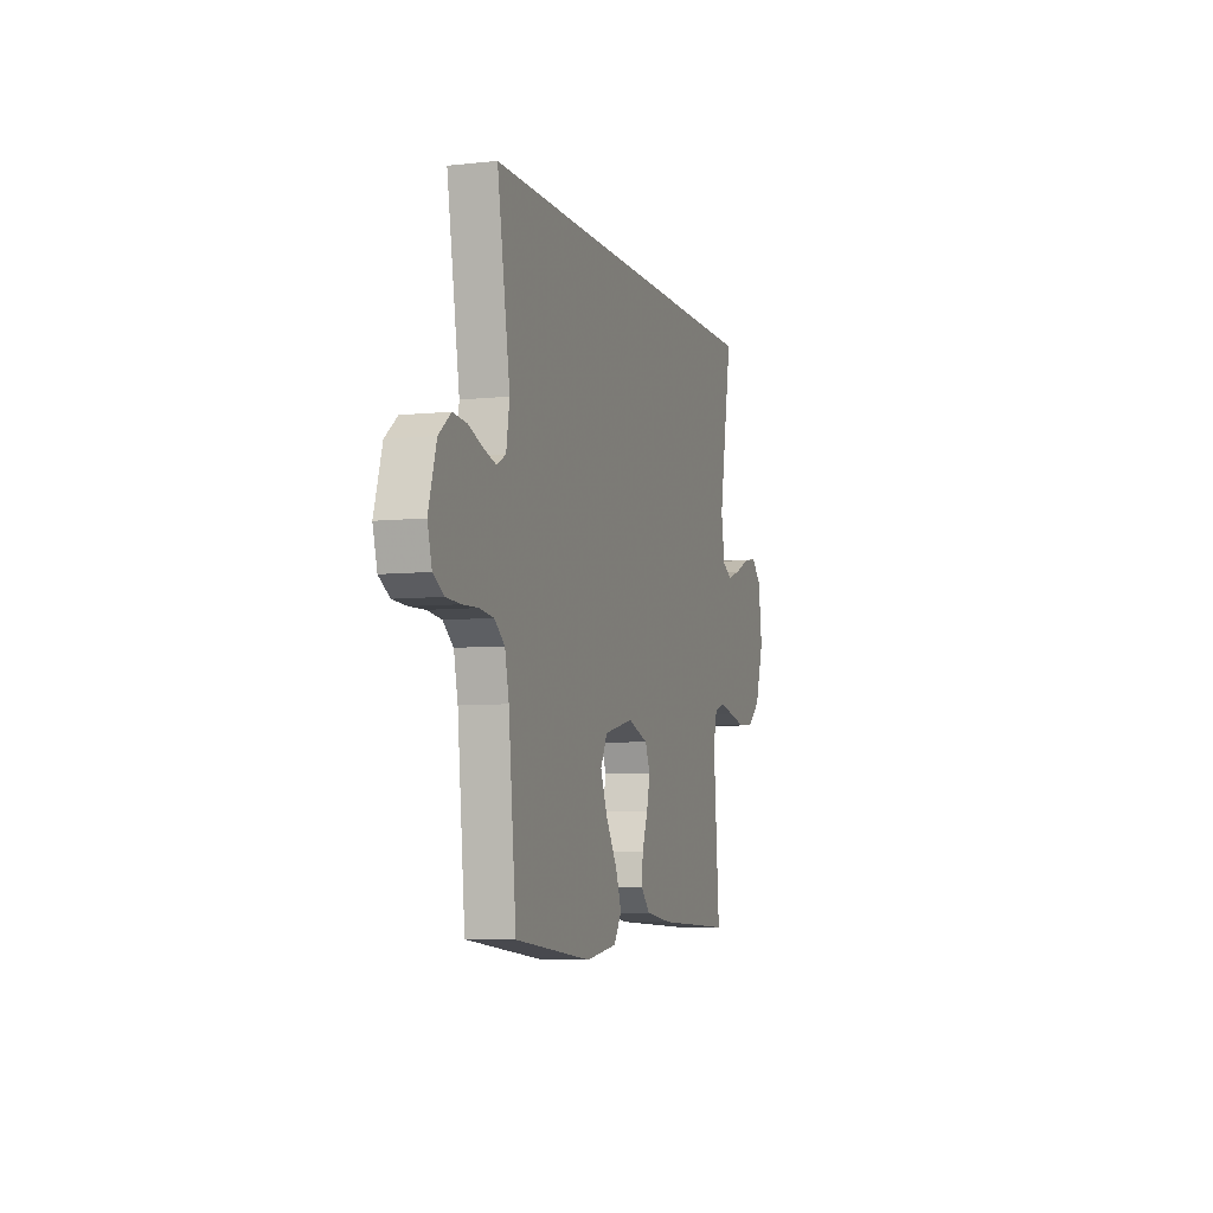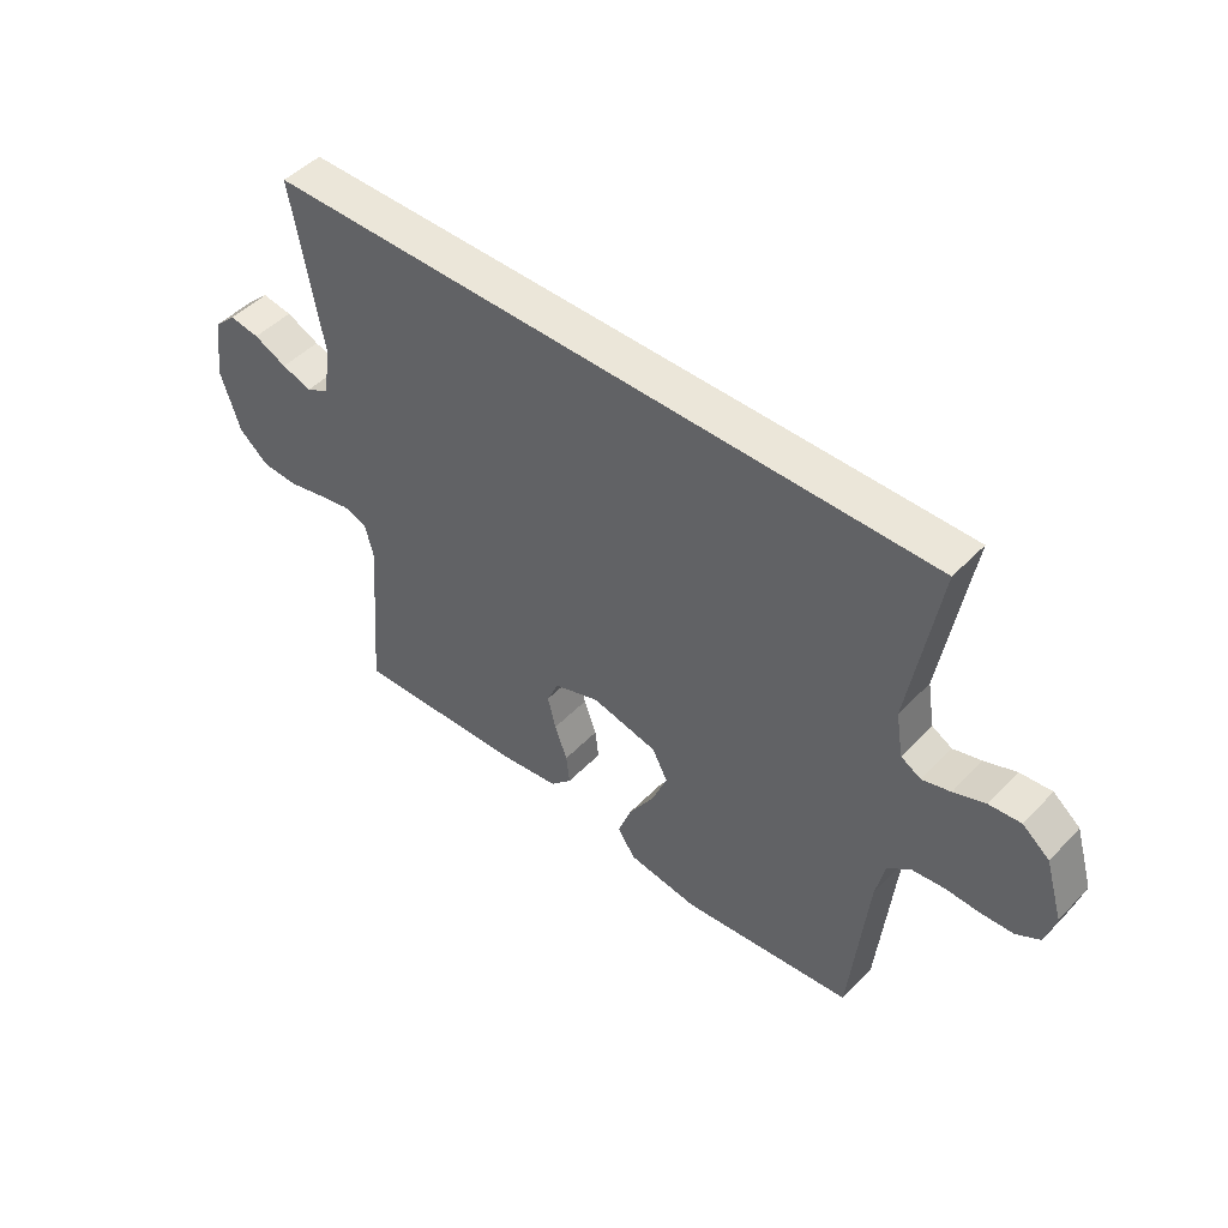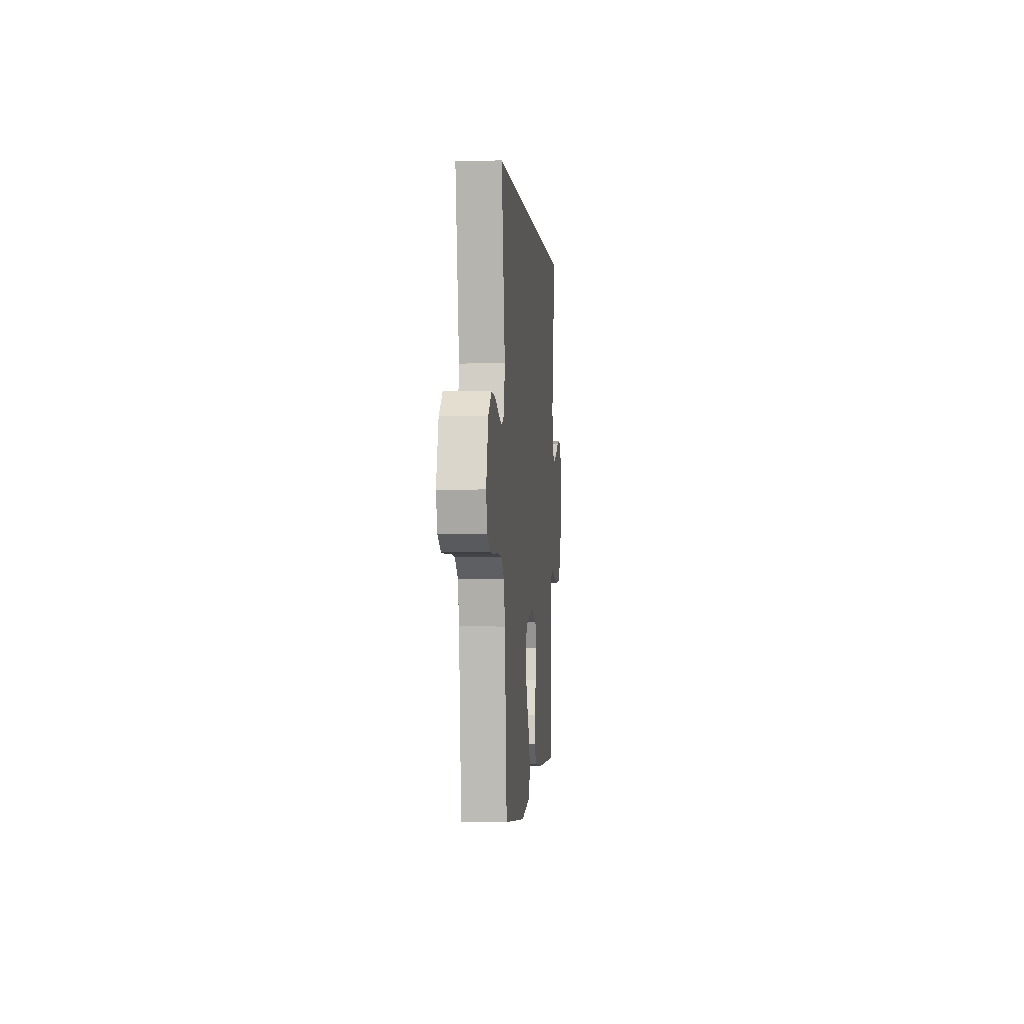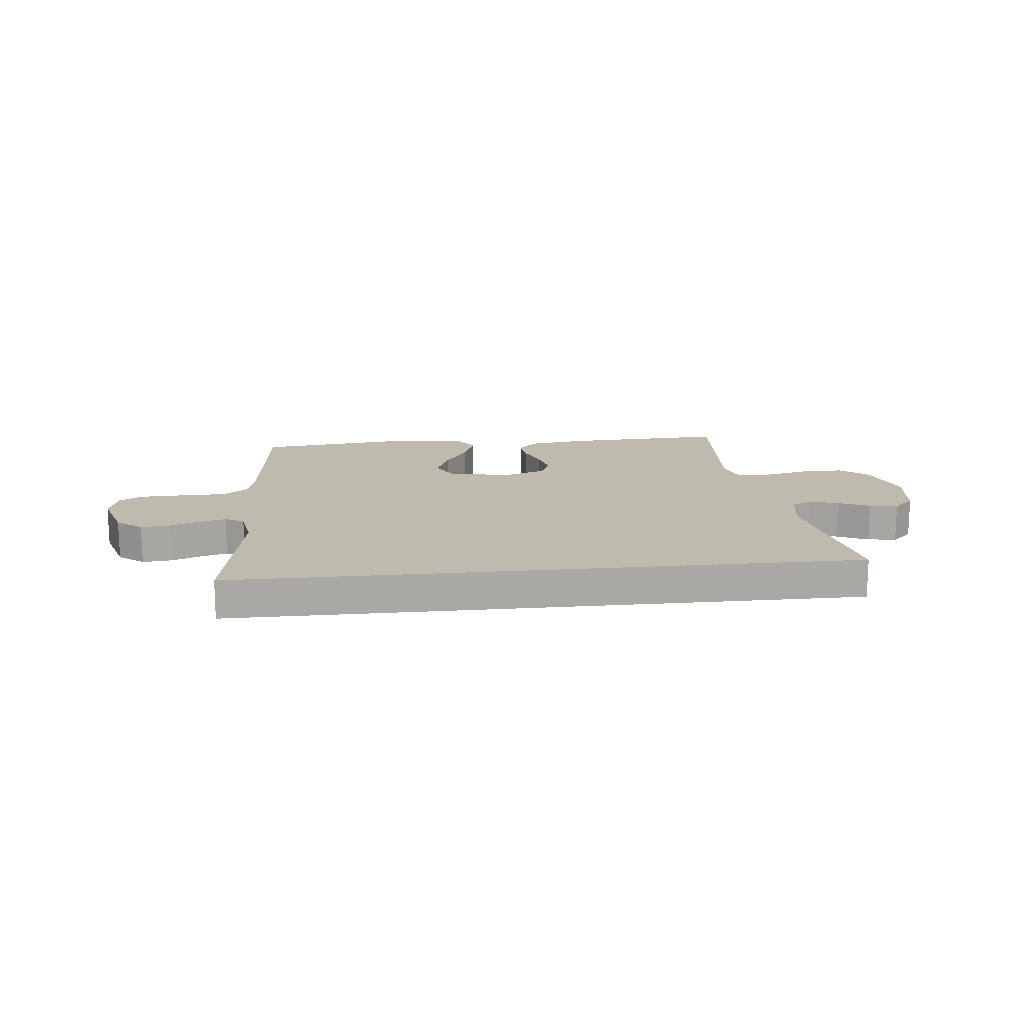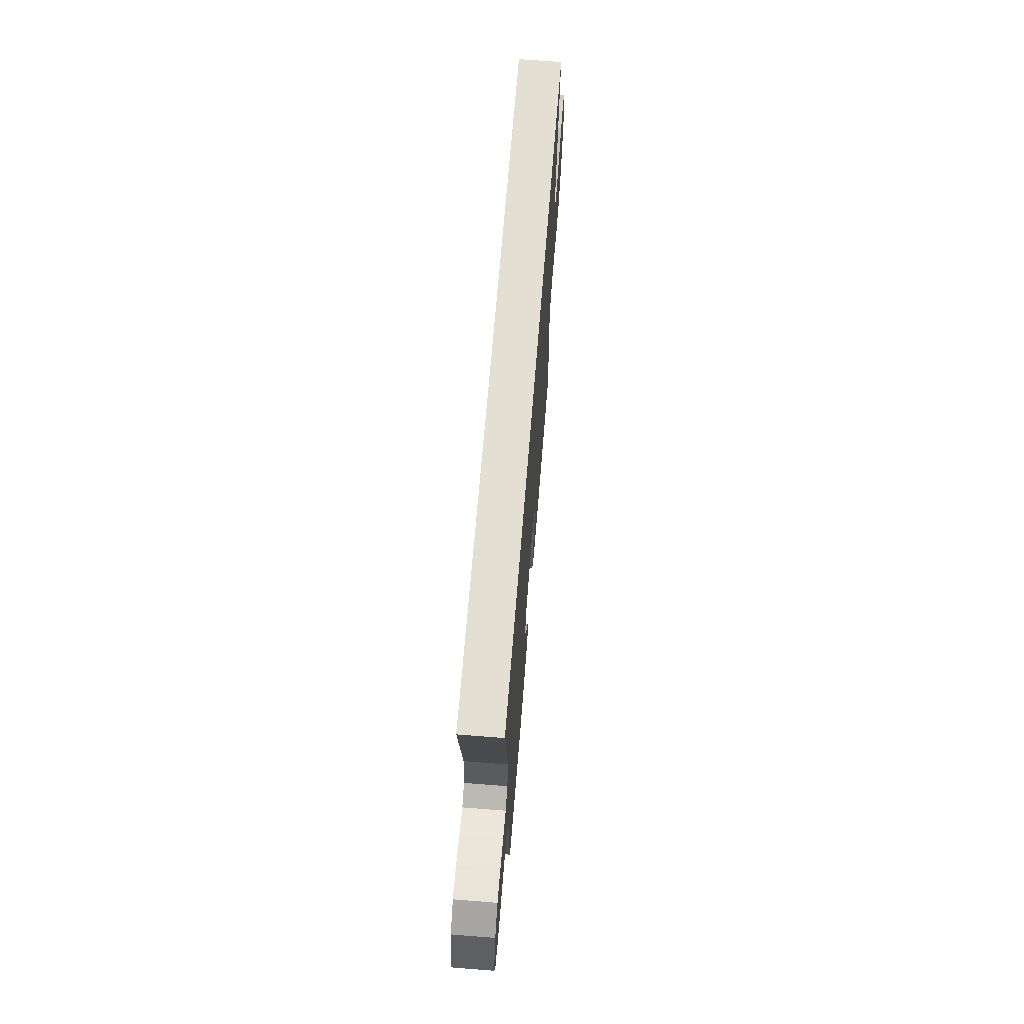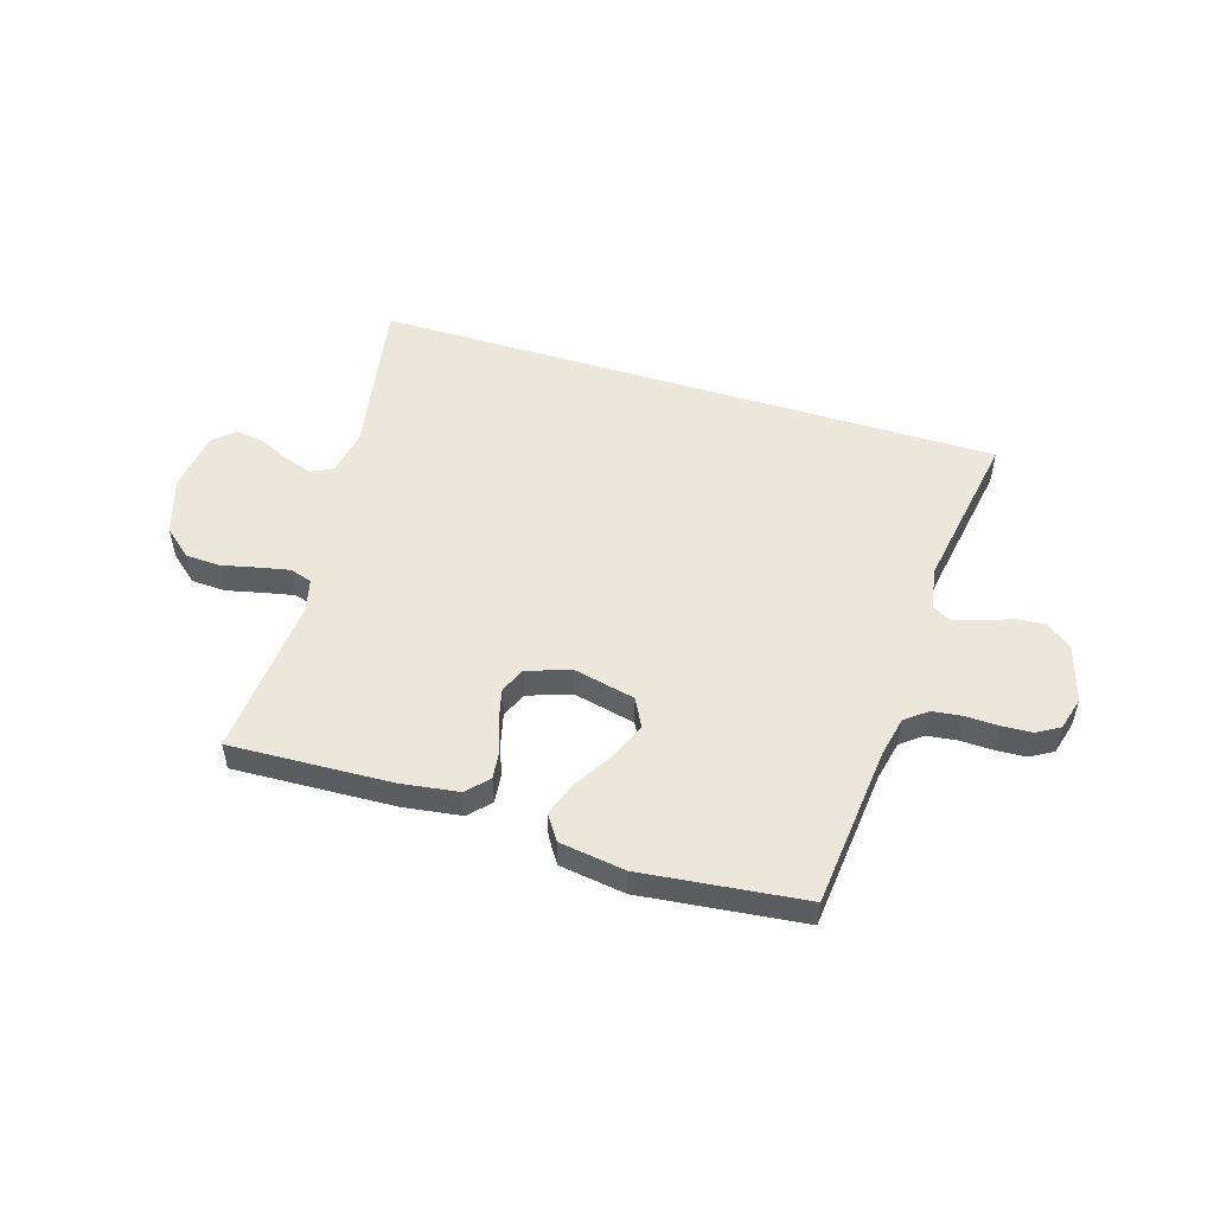
<metadata>
{"format":"obj","ext":"obj","renderer":"f3d","projection":"perspective","resolution":1024,"background":"white","views":[{"elev":-6.4,"azim":-72.4,"up":"+Z"},{"elev":47.9,"azim":-138.8,"up":"+Z"},{"elev":-1.0,"azim":-85.0,"up":"+Z"},{"elev":15.4,"azim":-6.1,"up":"+Y"},{"elev":66.6,"azim":-85.5,"up":"+Z"},{"elev":51.7,"azim":-162.8,"up":"+Y"}]}
</metadata>
<code>
v 0.586 0.07 0.5
v 0.533 0.07 0.2
v 0.548 0.07 0.115
v 0.587 0.07 0.095
v 0.64 0.07 0.112
v 0.698 0.07 0.139
v 0.751 0.07 0.147
v 0.79 0.07 0.11
v 0.805 0.07 0
v 0.771 0.07 -0.107
v 0.719 0.07 -0.151
v 0.655 0.07 -0.154
v 0.59 0.07 -0.139
v 0.532 0.07 -0.127
v 0.491 0.07 -0.14
v 0.476 0.07 -0.2
v 0.5 0.07 -0.5
v 0.2 0.07 -0.487
v 0.095 0.07 -0.472
v 0.058 0.07 -0.433
v 0.064 0.07 -0.38
v 0.086 0.07 -0.32
v 0.1 0.07 -0.262
v 0.08 0.07 -0.215
v 0 0.07 -0.187
v -0.115 0.07 -0.213
v -0.142 0.07 -0.265
v -0.115 0.07 -0.333
v -0.071 0.07 -0.404
v -0.047 0.07 -0.469
v -0.078 0.07 -0.516
v -0.2 0.07 -0.534
v -0.5 0.07 -0.5
v -0.53 0.07 -0.2
v -0.546 0.07 -0.127
v -0.586 0.07 -0.095
v -0.642 0.07 -0.088
v -0.702 0.07 -0.09
v -0.758 0.07 -0.087
v -0.8 0.07 -0.062
v -0.817 0.07 0
v -0.786 0.07 0.104
v -0.739 0.07 0.142
v -0.684 0.07 0.137
v -0.629 0.07 0.116
v -0.58 0.07 0.102
v -0.545 0.07 0.122
v -0.532 0.07 0.2
v -0.582 0.07 0.5
v 0.586 0 0.5
v 0.533 0 0.2
v 0.548 0 0.115
v 0.587 0 0.095
v 0.64 0 0.112
v 0.698 0 0.139
v 0.751 0 0.147
v 0.79 0 0.11
v 0.805 0 0
v 0.771 0 -0.107
v 0.719 0 -0.151
v 0.655 0 -0.154
v 0.59 0 -0.139
v 0.532 0 -0.127
v 0.491 0 -0.14
v 0.476 0 -0.2
v 0.5 0 -0.5
v 0.2 0 -0.487
v 0.095 0 -0.472
v 0.058 0 -0.433
v 0.064 0 -0.38
v 0.086 0 -0.32
v 0.1 0 -0.262
v 0.08 0 -0.215
v 0 0 -0.187
v -0.115 0 -0.213
v -0.142 0 -0.265
v -0.115 0 -0.333
v -0.071 0 -0.404
v -0.047 0 -0.469
v -0.078 0 -0.516
v -0.2 0 -0.534
v -0.5 0 -0.5
v -0.53 0 -0.2
v -0.546 0 -0.127
v -0.586 0 -0.095
v -0.642 0 -0.088
v -0.702 0 -0.09
v -0.758 0 -0.087
v -0.8 0 -0.062
v -0.817 0 0
v -0.786 0 0.104
v -0.739 0 0.142
v -0.684 0 0.137
v -0.629 0 0.116
v -0.58 0 0.102
v -0.545 0 0.122
v -0.532 0 0.2
v -0.582 0 0.5
f 48 49 1 2
f 47 48 2 3
f 46 47 3 4
f 42 43 44 45
f 42 45 46
f 41 42 46
f 40 41 46 4
f 37 38 39 40
f 36 37 40 4
f 31 32 33 34
f 31 34 35
f 28 29 30 31
f 27 28 31 35
f 26 27 35 36
f 19 20 21 22
f 19 22 23
f 16 17 18 19
f 15 16 19 23
f 14 15 23 24
f 10 11 12 13
f 10 13 14
f 9 10 14
f 5 6 7 8
f 4 5 8 9
f 25 26 36 4
f 14 24 25
f 4 9 14 25
f 51 50 98 97
f 52 51 97 96
f 53 52 96 95
f 94 93 92 91
f 95 94 91
f 95 91 90
f 53 95 90 89
f 89 88 87 86
f 53 89 86 85
f 83 82 81 80
f 84 83 80
f 80 79 78 77
f 84 80 77 76
f 85 84 76 75
f 71 70 69 68
f 72 71 68
f 68 67 66 65
f 72 68 65 64
f 73 72 64 63
f 62 61 60 59
f 63 62 59
f 63 59 58
f 57 56 55 54
f 58 57 54 53
f 53 85 75 74
f 74 73 63
f 74 63 58 53
f 1 50 51 2
f 2 51 52 3
f 3 52 53 4
f 4 53 54 5
f 5 54 55 6
f 6 55 56 7
f 7 56 57 8
f 8 57 58 9
f 9 58 59 10
f 10 59 60 11
f 11 60 61 12
f 12 61 62 13
f 13 62 63 14
f 14 63 64 15
f 15 64 65 16
f 16 65 66 17
f 17 66 67 18
f 18 67 68 19
f 19 68 69 20
f 20 69 70 21
f 21 70 71 22
f 22 71 72 23
f 23 72 73 24
f 24 73 74 25
f 25 74 75 26
f 26 75 76 27
f 27 76 77 28
f 28 77 78 29
f 29 78 79 30
f 30 79 80 31
f 31 80 81 32
f 32 81 82 33
f 33 82 83 34
f 34 83 84 35
f 35 84 85 36
f 36 85 86 37
f 37 86 87 38
f 38 87 88 39
f 39 88 89 40
f 40 89 90 41
f 41 90 91 42
f 42 91 92 43
f 43 92 93 44
f 44 93 94 45
f 45 94 95 46
f 46 95 96 47
f 47 96 97 48
f 48 97 98 49
f 49 98 50 1

</code>
